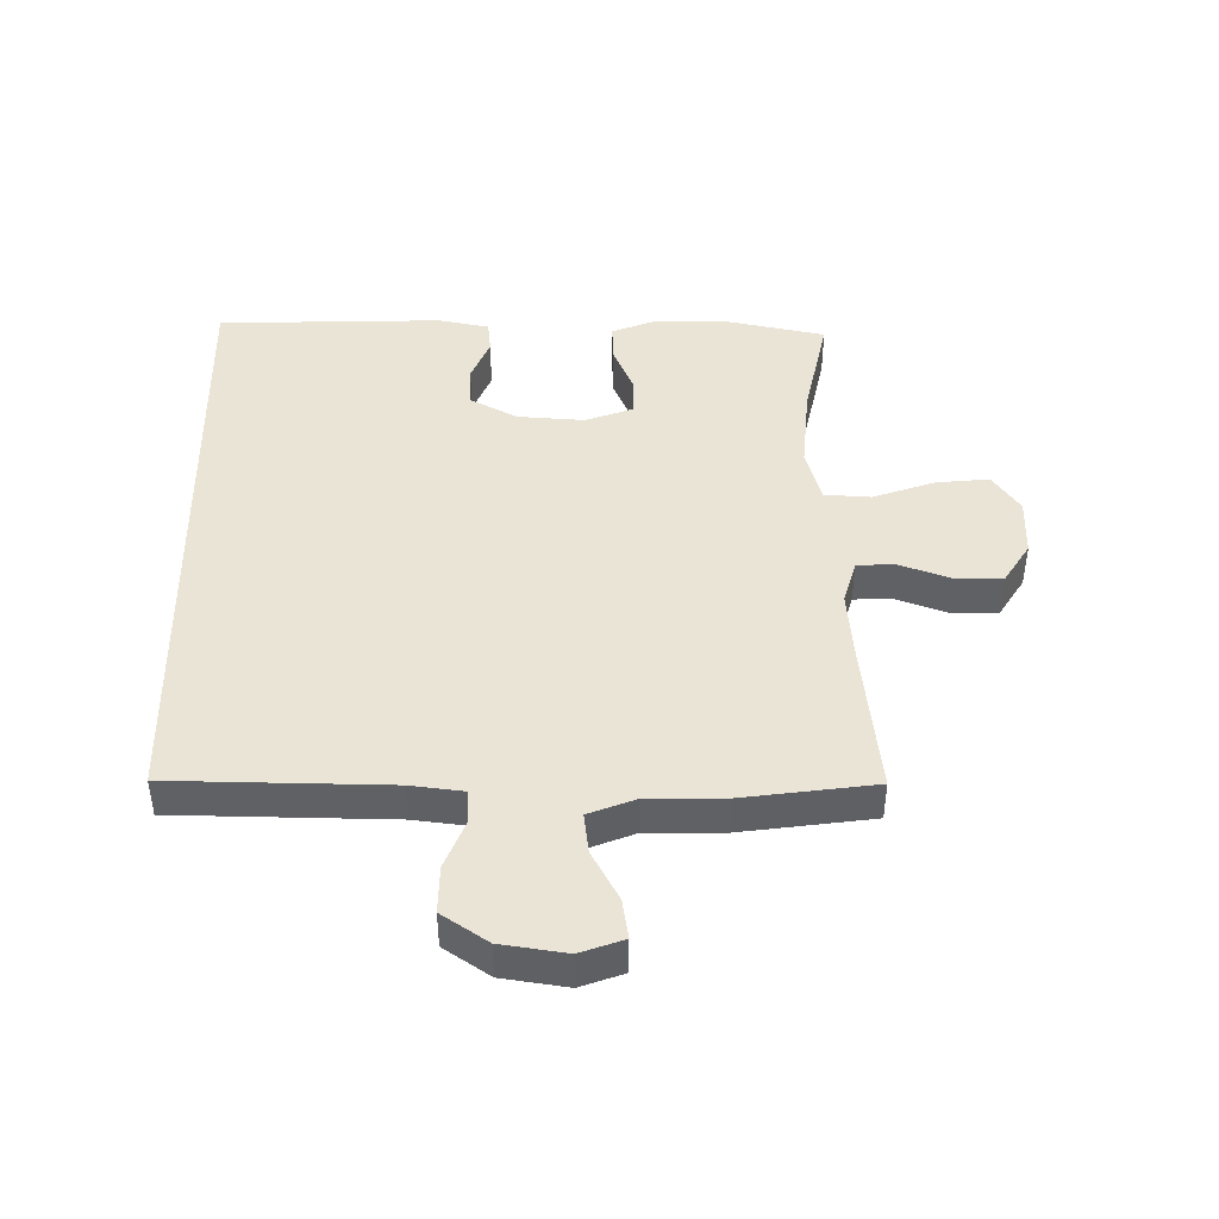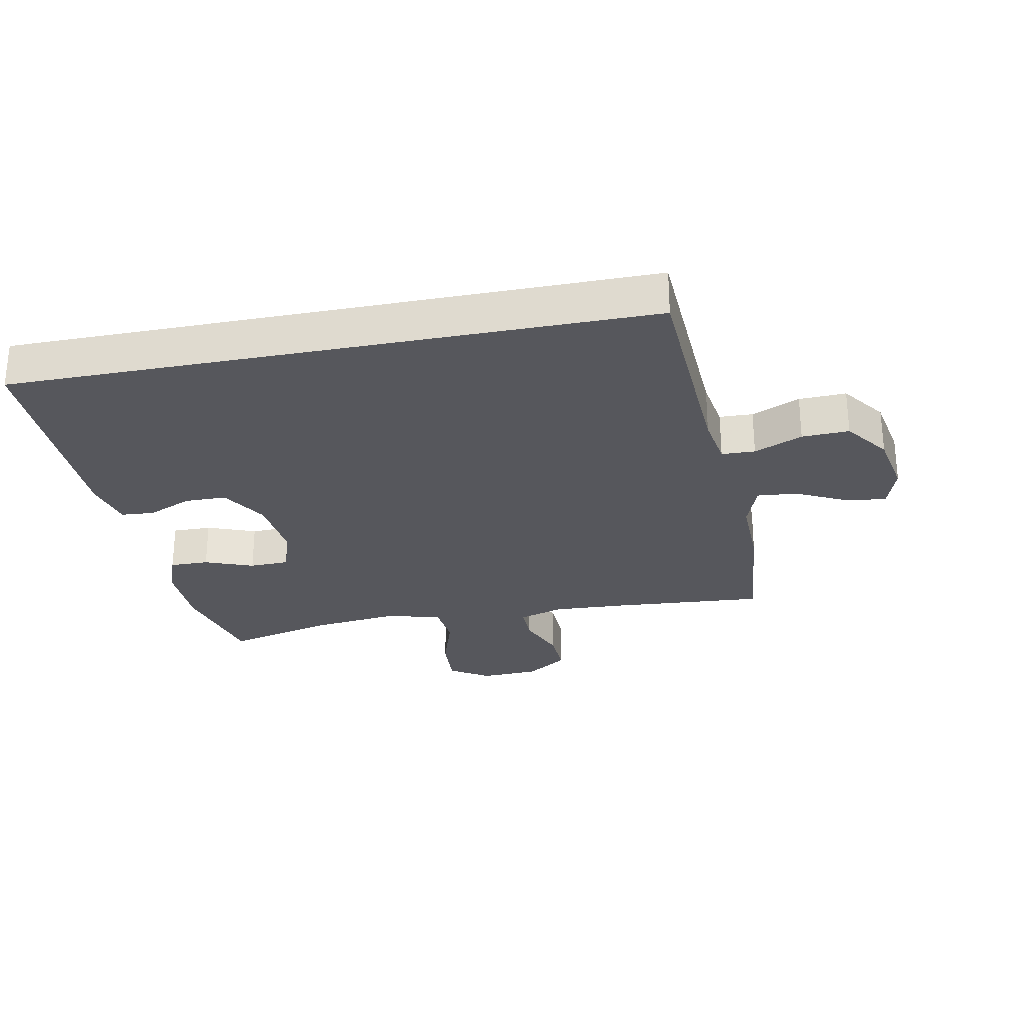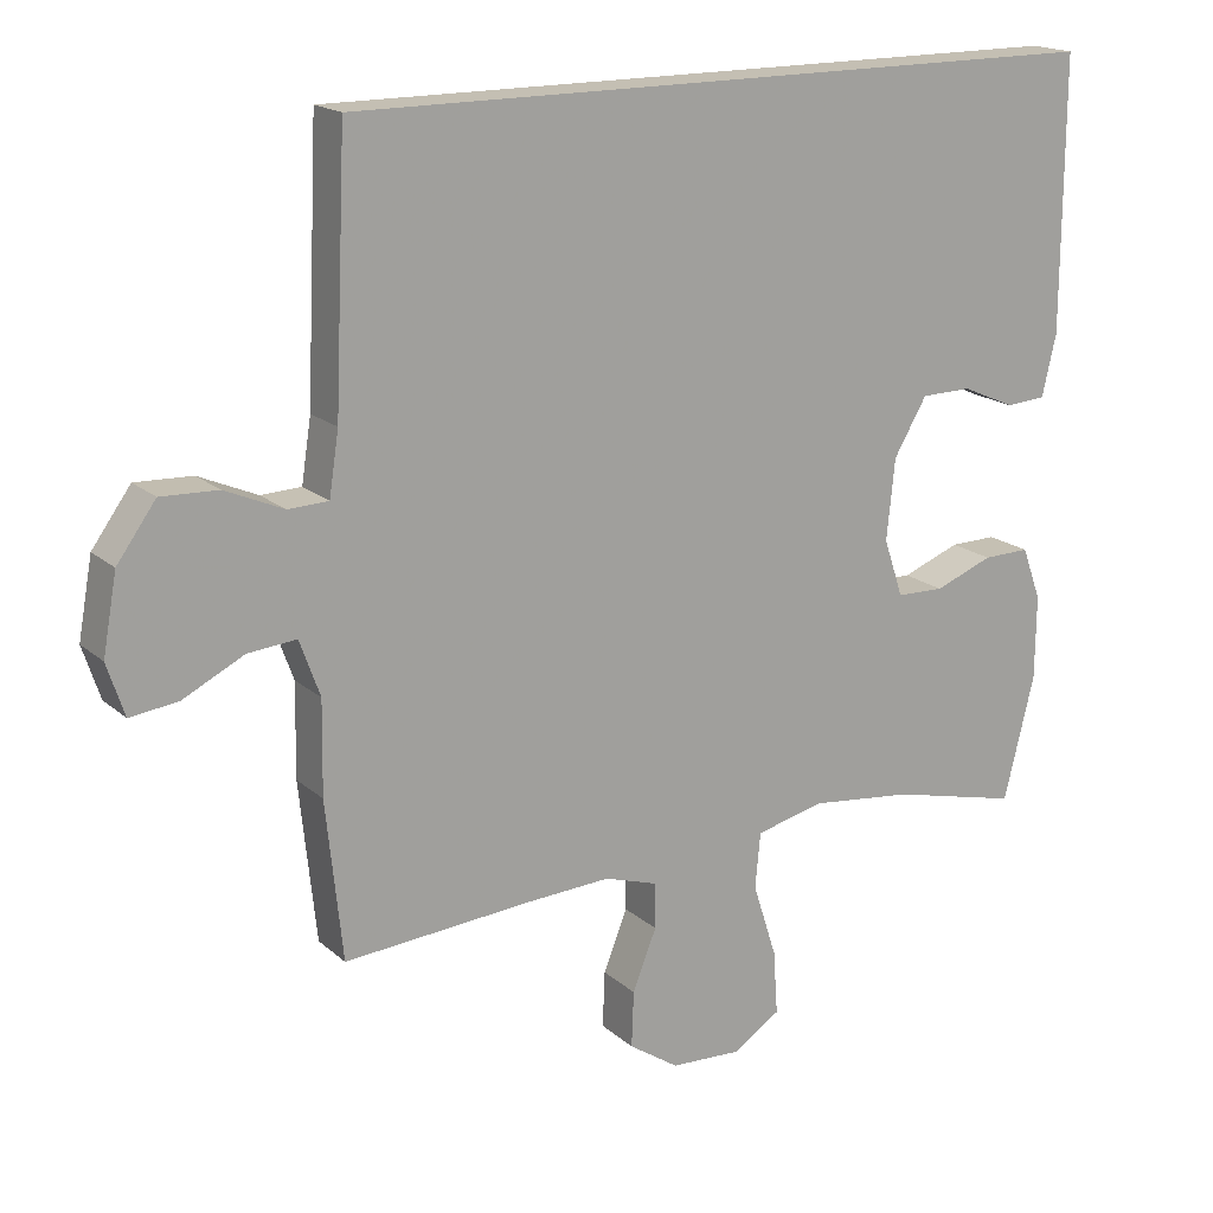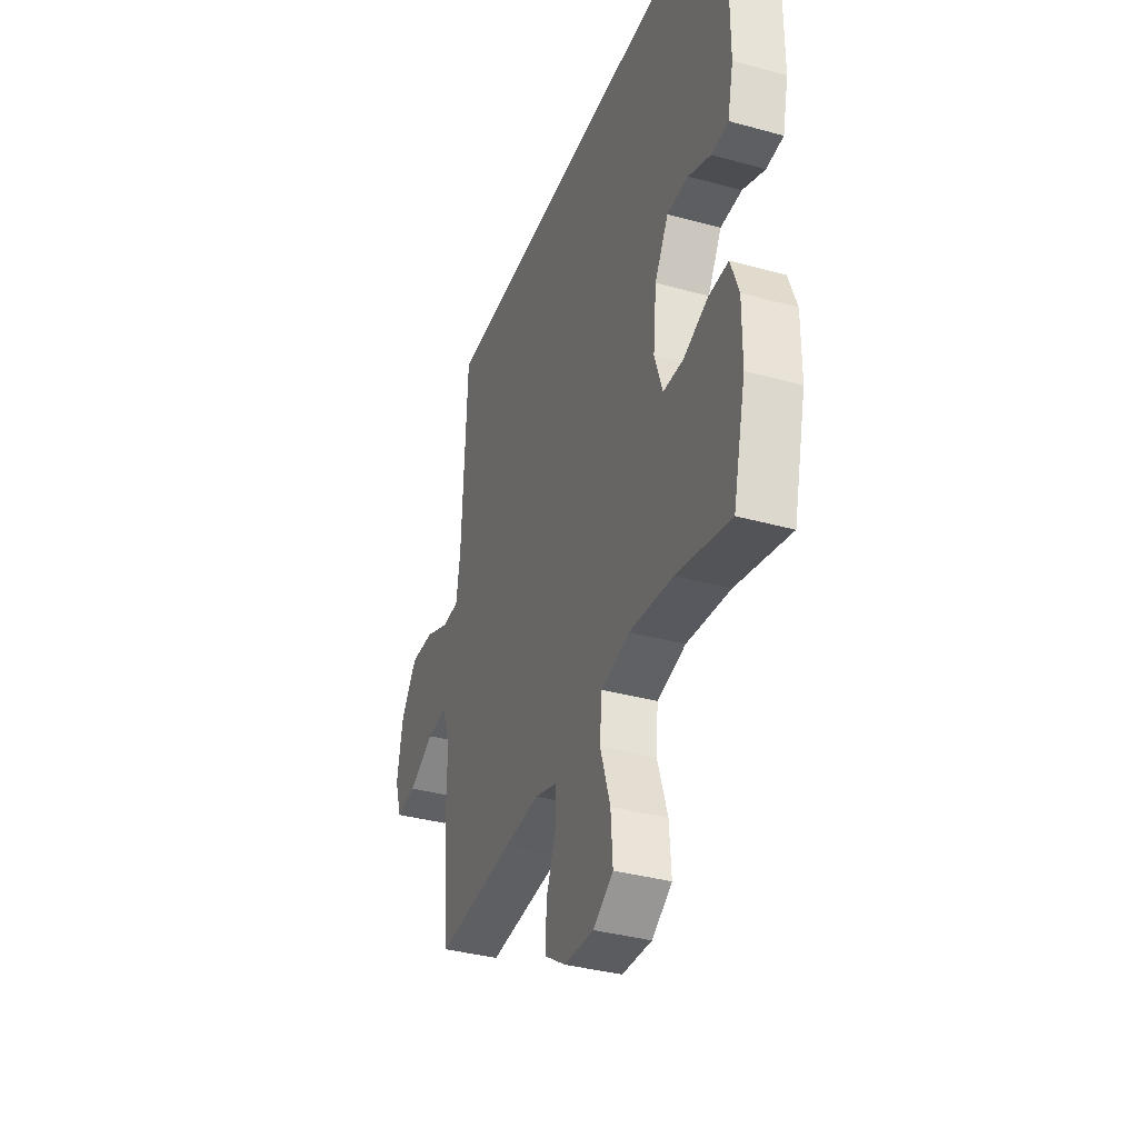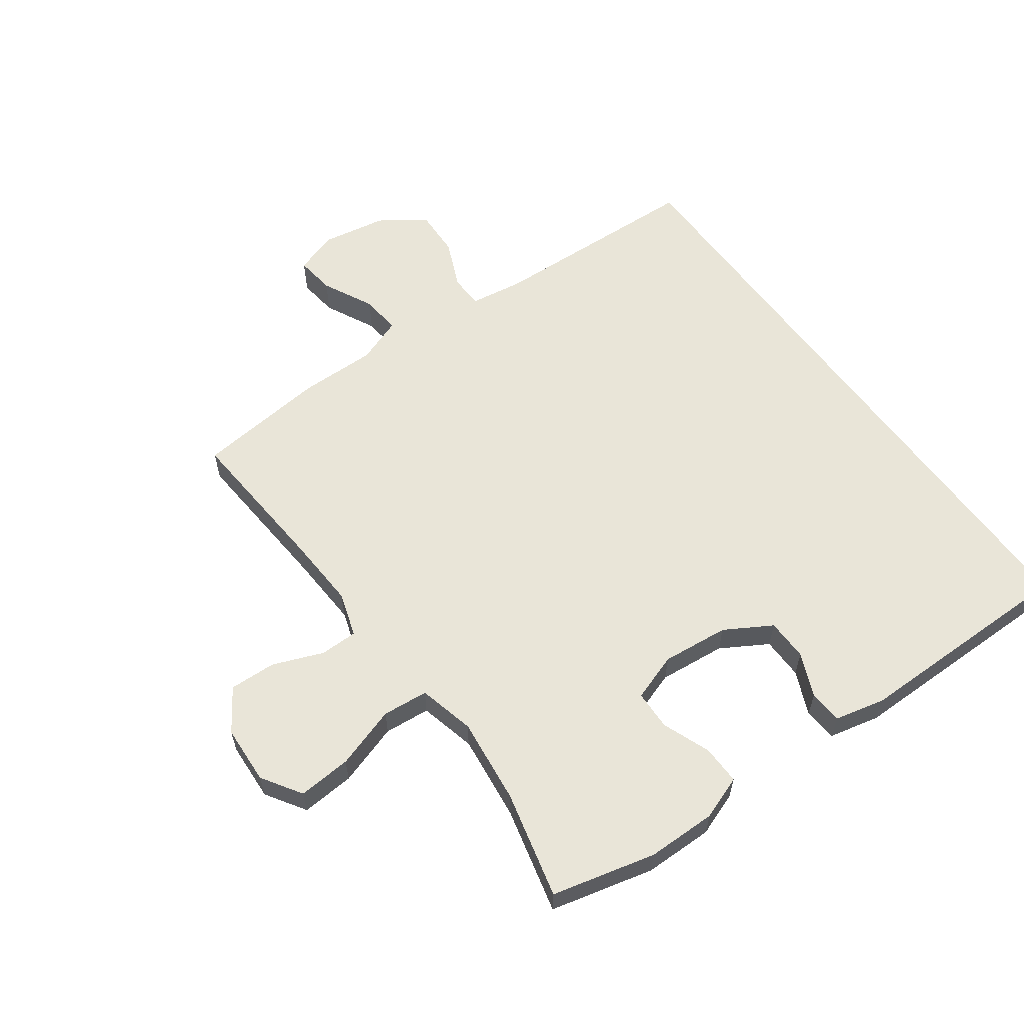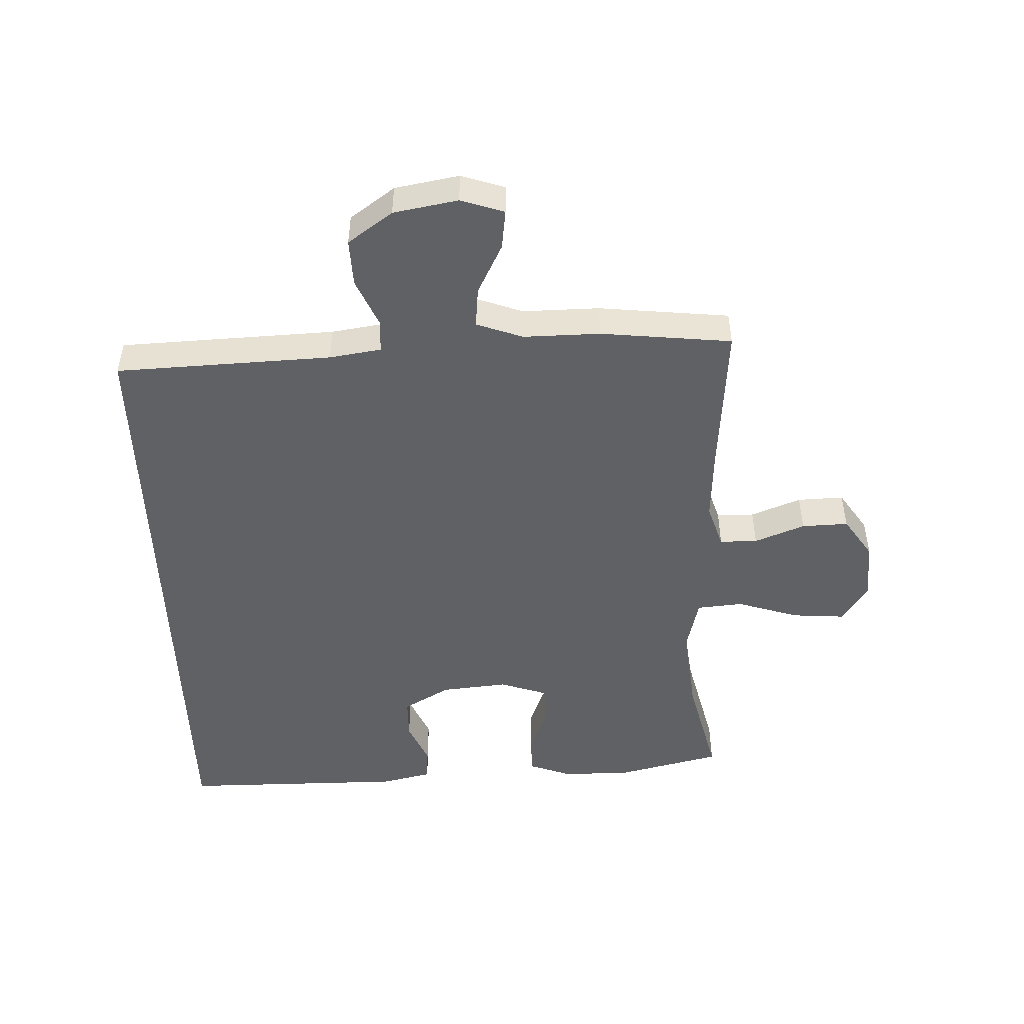
<metadata>
{"format":"obj","ext":"obj","renderer":"f3d","projection":"perspective","resolution":1024,"background":"white","views":[{"elev":43.6,"azim":88.8,"up":"+Y"},{"elev":-27.5,"azim":11.3,"up":"+Y"},{"elev":17.7,"azim":148.2,"up":"+Z"},{"elev":-36.5,"azim":-109.7,"up":"+Z"},{"elev":59.7,"azim":-126.1,"up":"+Y"},{"elev":-48.6,"azim":91.9,"up":"+Y"}]}
</metadata>
<code>
v 0.5 0.07 -0.5
v 0.25 0.07 -0.481
v 0.135 0.07 -0.475
v 0.063 0.07 -0.498
v 0.063 0.07 -0.559
v 0.095 0.07 -0.64
v 0.098 0.07 -0.715
v 0.031 0.07 -0.76
v -0.064 0.07 -0.765
v -0.128 0.07 -0.724
v -0.122 0.07 -0.638
v -0.09 0.07 -0.538
v -0.097 0.07 -0.464
v -0.188 0.07 -0.442
v -0.327 0.07 -0.458
v -0.5 0.07 -0.5
v -0.541 0.07 -0.333
v -0.542 0.07 -0.221
v -0.516 0.07 -0.15
v -0.453 0.07 -0.151
v -0.375 0.07 -0.181
v -0.311 0.07 -0.179
v -0.285 0.07 -0.102
v -0.296 0.07 0.006
v -0.34 0.07 0.081
v -0.408 0.07 0.082
v -0.479 0.07 0.051
v -0.533 0.07 0.055
v -0.552 0.07 0.137
v -0.553 0.07 0.5
v 0.473 0.07 0.5
v 0.489 0.07 0.151
v 0.502 0.07 0.067
v 0.556 0.07 0.065
v 0.634 0.07 0.099
v 0.71 0.07 0.102
v 0.762 0.07 0.03
v 0.781 0.07 -0.074
v 0.758 0.07 -0.144
v 0.694 0.07 -0.136
v 0.612 0.07 -0.095
v 0.547 0.07 -0.089
v 0.52 0.07 -0.164
v 0.522 0.07 -0.288
v 0.5 0 -0.5
v 0.25 0 -0.481
v 0.135 0 -0.475
v 0.063 0 -0.498
v 0.063 0 -0.559
v 0.095 0 -0.64
v 0.098 0 -0.715
v 0.031 0 -0.76
v -0.064 0 -0.765
v -0.128 0 -0.724
v -0.122 0 -0.638
v -0.09 0 -0.538
v -0.097 0 -0.464
v -0.188 0 -0.442
v -0.327 0 -0.458
v -0.5 0 -0.5
v -0.541 0 -0.333
v -0.542 0 -0.221
v -0.516 0 -0.15
v -0.453 0 -0.151
v -0.375 0 -0.181
v -0.311 0 -0.179
v -0.285 0 -0.102
v -0.296 0 0.006
v -0.34 0 0.081
v -0.408 0 0.082
v -0.479 0 0.051
v -0.533 0 0.055
v -0.552 0 0.137
v -0.553 0 0.5
v 0.473 0 0.5
v 0.489 0 0.151
v 0.502 0 0.067
v 0.556 0 0.065
v 0.634 0 0.099
v 0.71 0 0.102
v 0.762 0 0.03
v 0.781 0 -0.074
v 0.758 0 -0.144
v 0.694 0 -0.136
v 0.612 0 -0.095
v 0.547 0 -0.089
v 0.52 0 -0.164
v 0.522 0 -0.288
f 43 44 1 2
f 42 43 2 3
f 39 40 41
f 38 39 41
f 37 38 41
f 36 37 41
f 35 36 41
f 34 35 41
f 33 34 41 42
f 29 30 31 32
f 29 32 33
f 26 27 28 29
f 25 26 29
f 25 29 33 42
f 19 20 21
f 18 19 21
f 17 18 21
f 16 17 21
f 15 16 21
f 14 15 21 22
f 13 14 22 23
f 10 11 12
f 9 10 12
f 8 9 12
f 7 8 12
f 6 7 12
f 5 6 12
f 4 5 12 13
f 42 3 4
f 25 42 4
f 24 25 4
f 4 13 23 24
f 46 45 88 87
f 47 46 87 86
f 85 84 83
f 85 83 82
f 85 82 81
f 85 81 80
f 85 80 79
f 85 79 78
f 86 85 78 77
f 76 75 74 73
f 77 76 73
f 73 72 71 70
f 73 70 69
f 86 77 73 69
f 65 64 63
f 65 63 62
f 65 62 61
f 65 61 60
f 65 60 59
f 66 65 59 58
f 67 66 58 57
f 56 55 54
f 56 54 53
f 56 53 52
f 56 52 51
f 56 51 50
f 56 50 49
f 57 56 49 48
f 48 47 86
f 48 86 69
f 48 69 68
f 68 67 57 48
f 1 45 46 2
f 2 46 47 3
f 3 47 48 4
f 4 48 49 5
f 5 49 50 6
f 6 50 51 7
f 7 51 52 8
f 8 52 53 9
f 9 53 54 10
f 10 54 55 11
f 11 55 56 12
f 12 56 57 13
f 13 57 58 14
f 14 58 59 15
f 15 59 60 16
f 16 60 61 17
f 17 61 62 18
f 18 62 63 19
f 19 63 64 20
f 20 64 65 21
f 21 65 66 22
f 22 66 67 23
f 23 67 68 24
f 24 68 69 25
f 25 69 70 26
f 26 70 71 27
f 27 71 72 28
f 28 72 73 29
f 29 73 74 30
f 30 74 75 31
f 31 75 76 32
f 32 76 77 33
f 33 77 78 34
f 34 78 79 35
f 35 79 80 36
f 36 80 81 37
f 37 81 82 38
f 38 82 83 39
f 39 83 84 40
f 40 84 85 41
f 41 85 86 42
f 42 86 87 43
f 43 87 88 44
f 44 88 45 1

</code>
